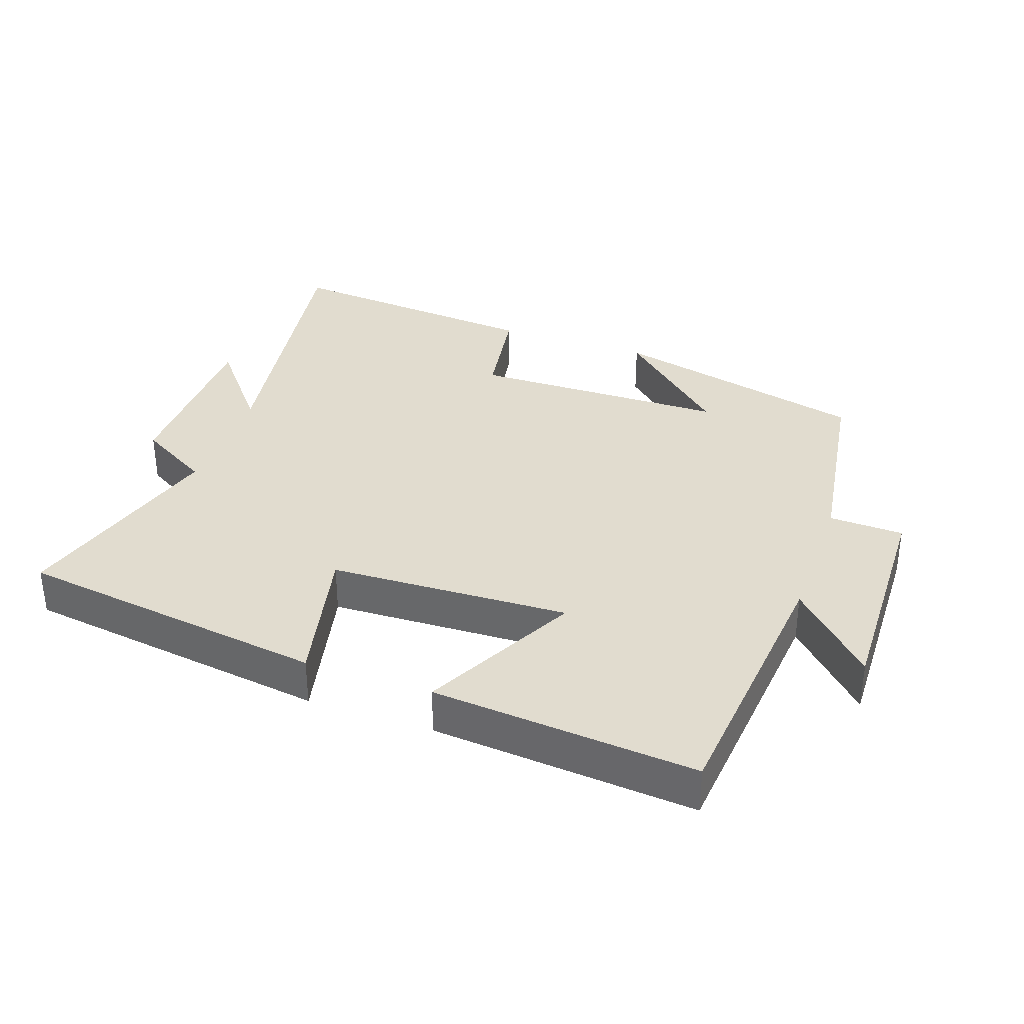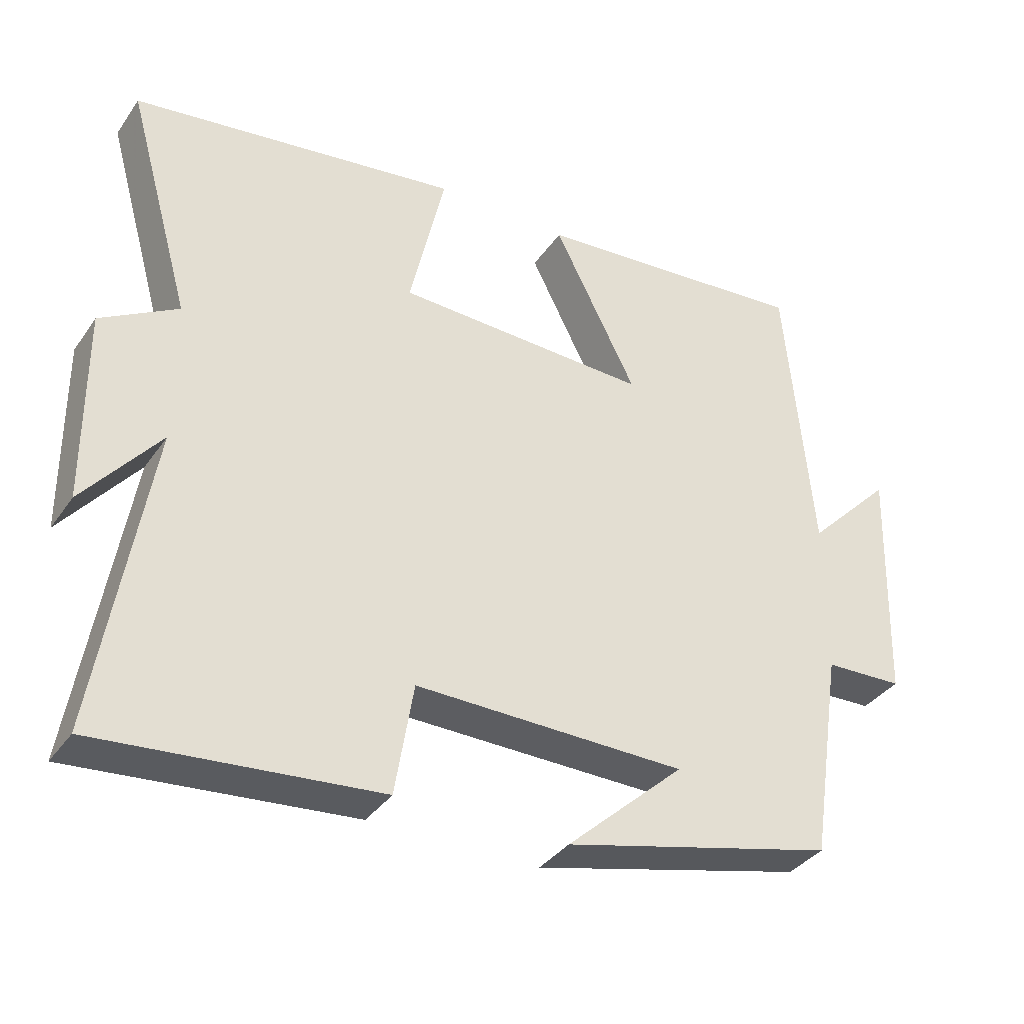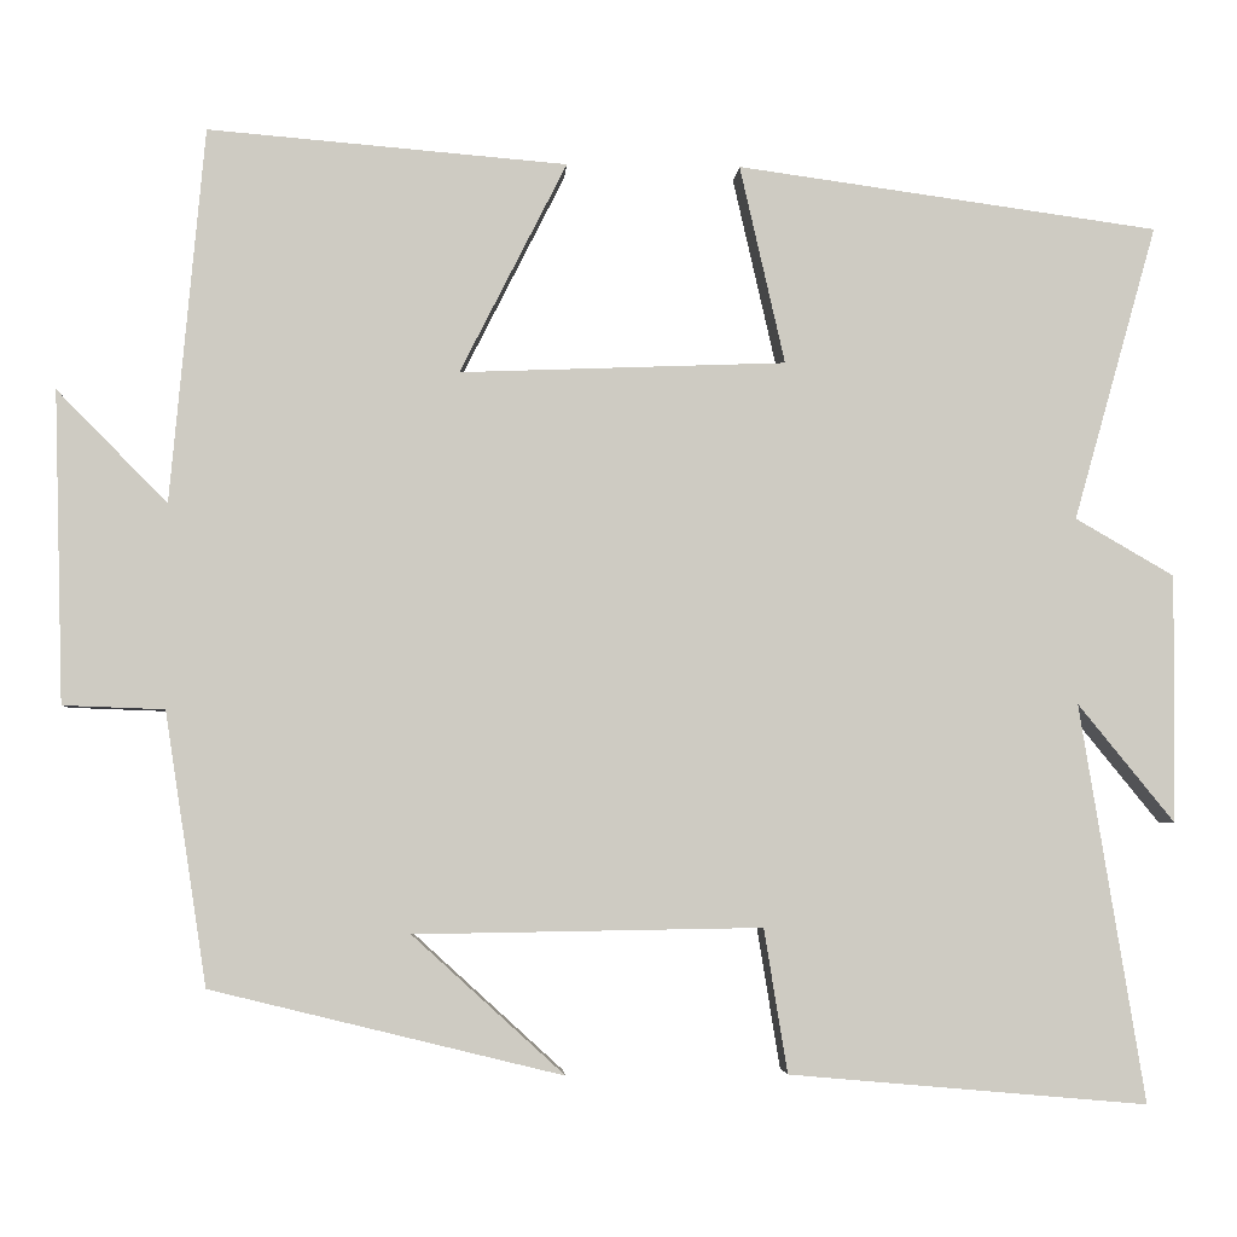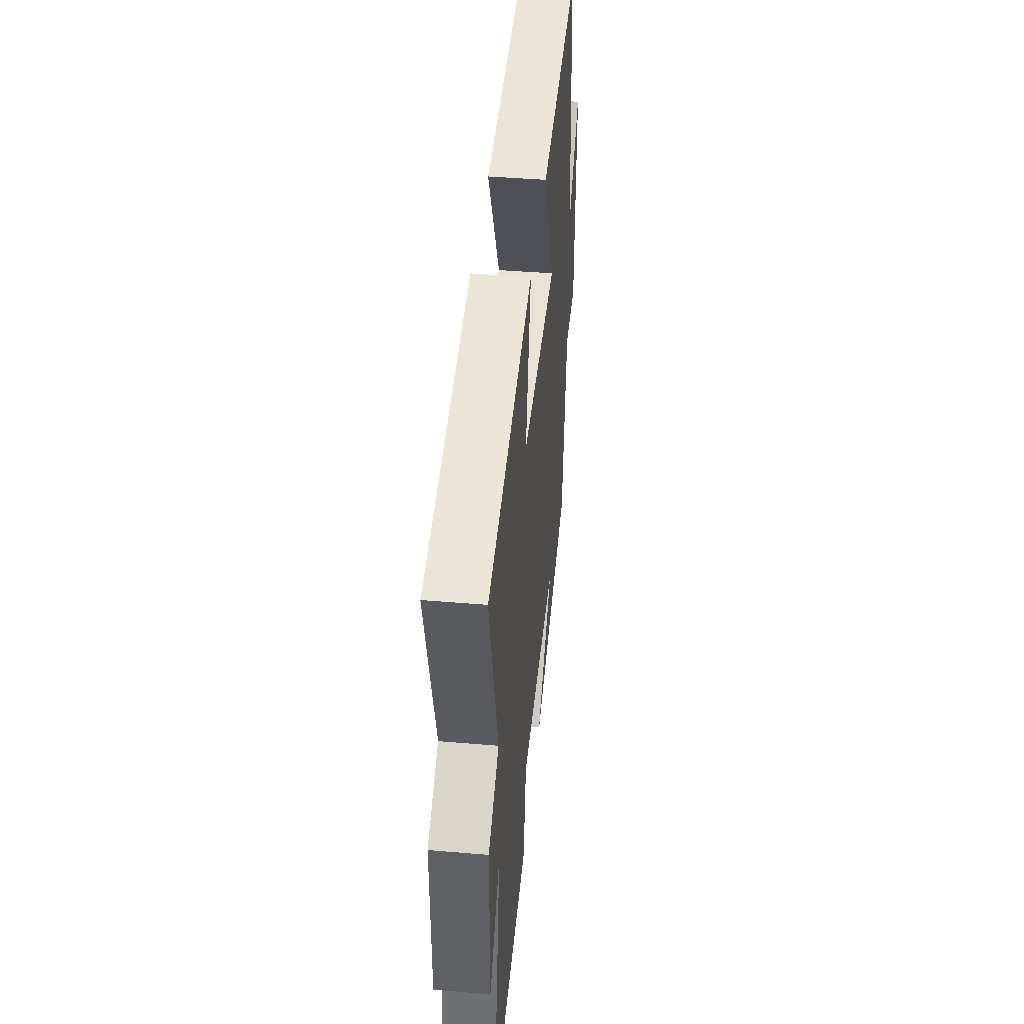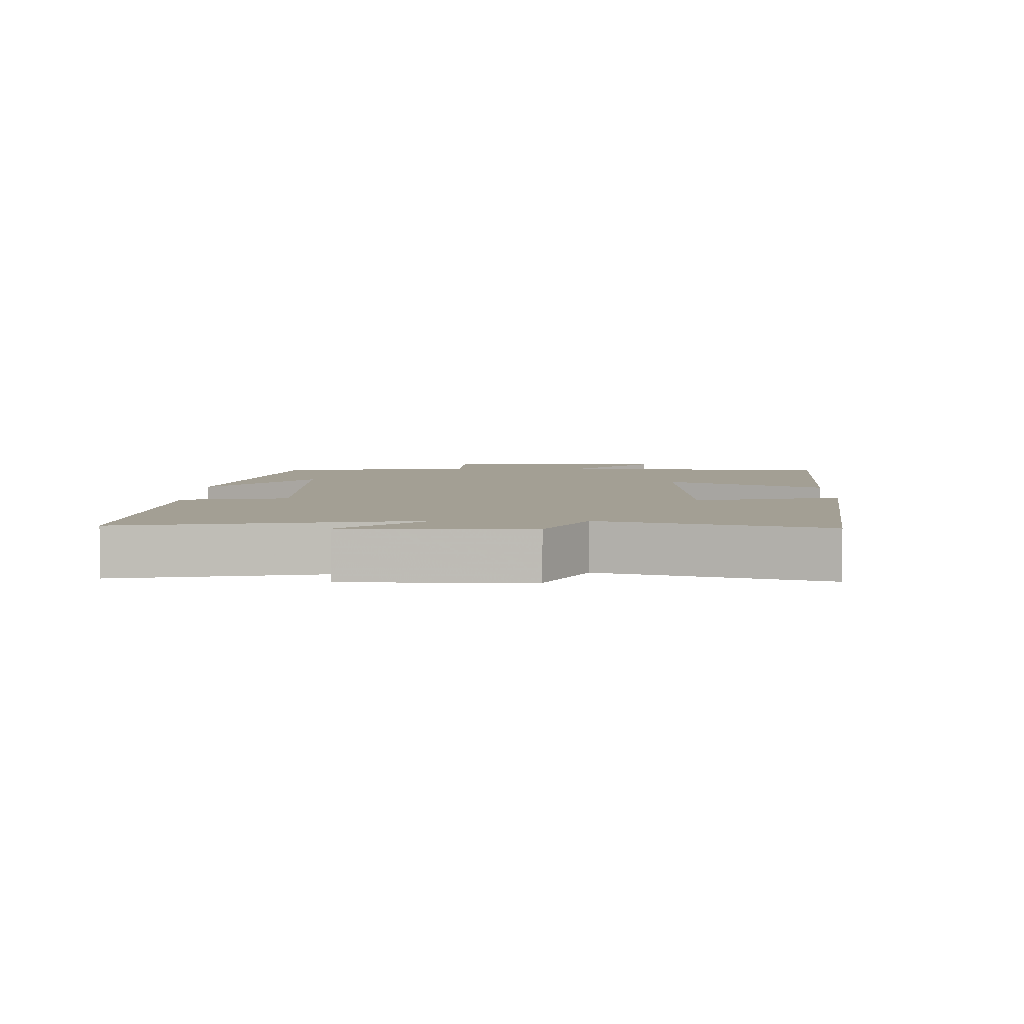
<metadata>
{"format":"obj","ext":"obj","renderer":"f3d","projection":"perspective","resolution":1024,"background":"white","views":[{"elev":34.5,"azim":19.5,"up":"+Y"},{"elev":-36.0,"azim":-30.3,"up":"+Z"},{"elev":-3.8,"azim":176.3,"up":"+Z"},{"elev":43.5,"azim":-84.3,"up":"+Z"},{"elev":5.3,"azim":-89.2,"up":"+Y"}]}
</metadata>
<code>
v -0.572 0.07 -0.535
v -0.5 0.07 -0.096
v -0.607 0.07 -0.227
v -0.609 0.07 0.047
v -0.5 0.07 0.11
v -0.592 0.07 0.436
v -0.126 0.07 0.5
v -0.176 0.07 0.281
v 0.184 0.07 0.267
v 0.066 0.07 0.5
v 0.462 0.07 0.533
v 0.5 0.07 0.12
v 0.622 0.07 0.244
v 0.612 0.07 -0.1
v 0.5 0.07 -0.104
v 0.454 0.07 -0.405
v 0.066 0.07 -0.5
v 0.234 0.07 -0.347
v -0.15 0.07 -0.341
v -0.176 0.07 -0.5
v -0.572 0 -0.535
v -0.5 0 -0.096
v -0.607 0 -0.227
v -0.609 0 0.047
v -0.5 0 0.11
v -0.592 0 0.436
v -0.126 0 0.5
v -0.176 0 0.281
v 0.184 0 0.267
v 0.066 0 0.5
v 0.462 0 0.533
v 0.5 0 0.12
v 0.622 0 0.244
v 0.612 0 -0.1
v 0.5 0 -0.104
v 0.454 0 -0.405
v 0.066 0 -0.5
v 0.234 0 -0.347
v -0.15 0 -0.341
v -0.176 0 -0.5
f 19 20 1 2
f 18 19 2
f 16 17 18
f 15 16 18 2
f 12 13 14 15
f 11 12 15
f 10 11 15
f 9 10 15
f 8 9 15 2
f 5 6 7 8
f 5 8 2
f 2 3 4 5
f 22 21 40 39
f 22 39 38
f 38 37 36
f 22 38 36 35
f 35 34 33 32
f 35 32 31
f 35 31 30
f 35 30 29
f 22 35 29 28
f 28 27 26 25
f 22 28 25
f 25 24 23 22
f 1 21 22 2
f 2 22 23 3
f 3 23 24 4
f 4 24 25 5
f 5 25 26 6
f 6 26 27 7
f 7 27 28 8
f 8 28 29 9
f 9 29 30 10
f 10 30 31 11
f 11 31 32 12
f 12 32 33 13
f 13 33 34 14
f 14 34 35 15
f 15 35 36 16
f 16 36 37 17
f 17 37 38 18
f 18 38 39 19
f 19 39 40 20
f 20 40 21 1

</code>
